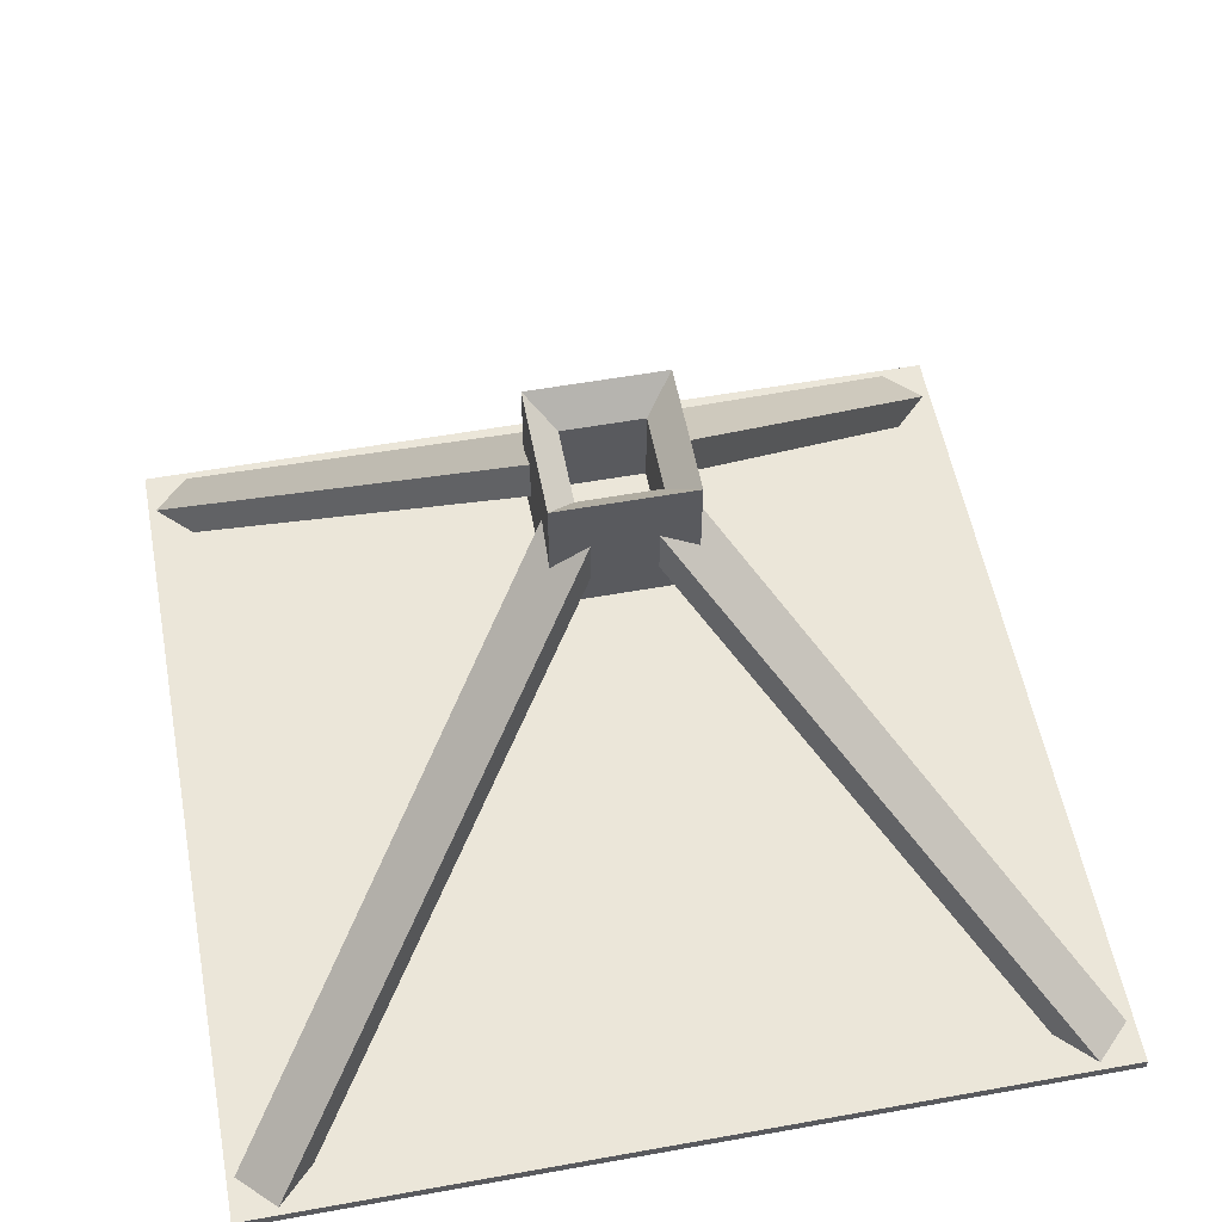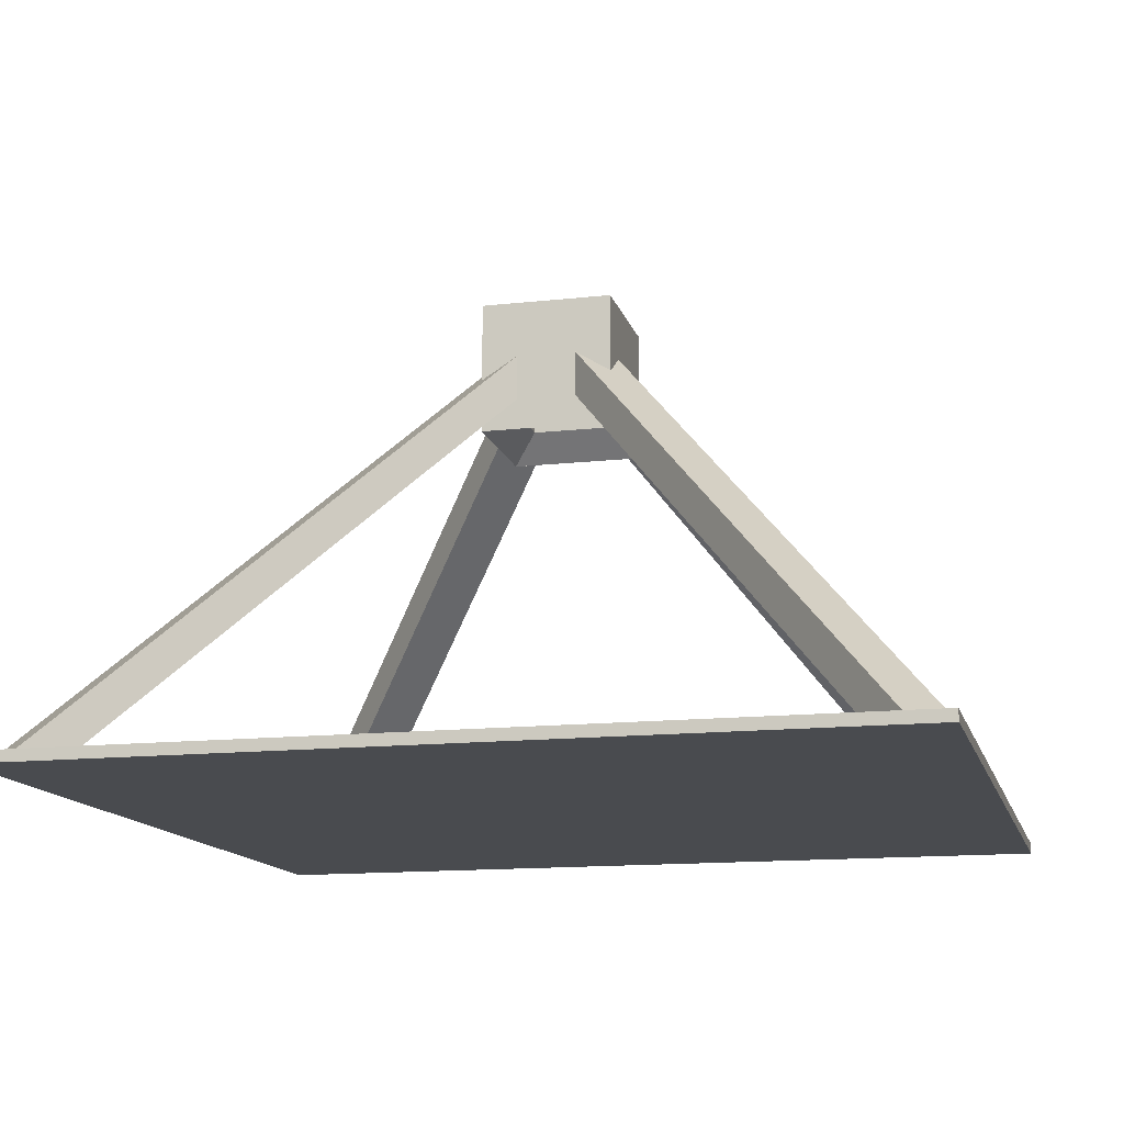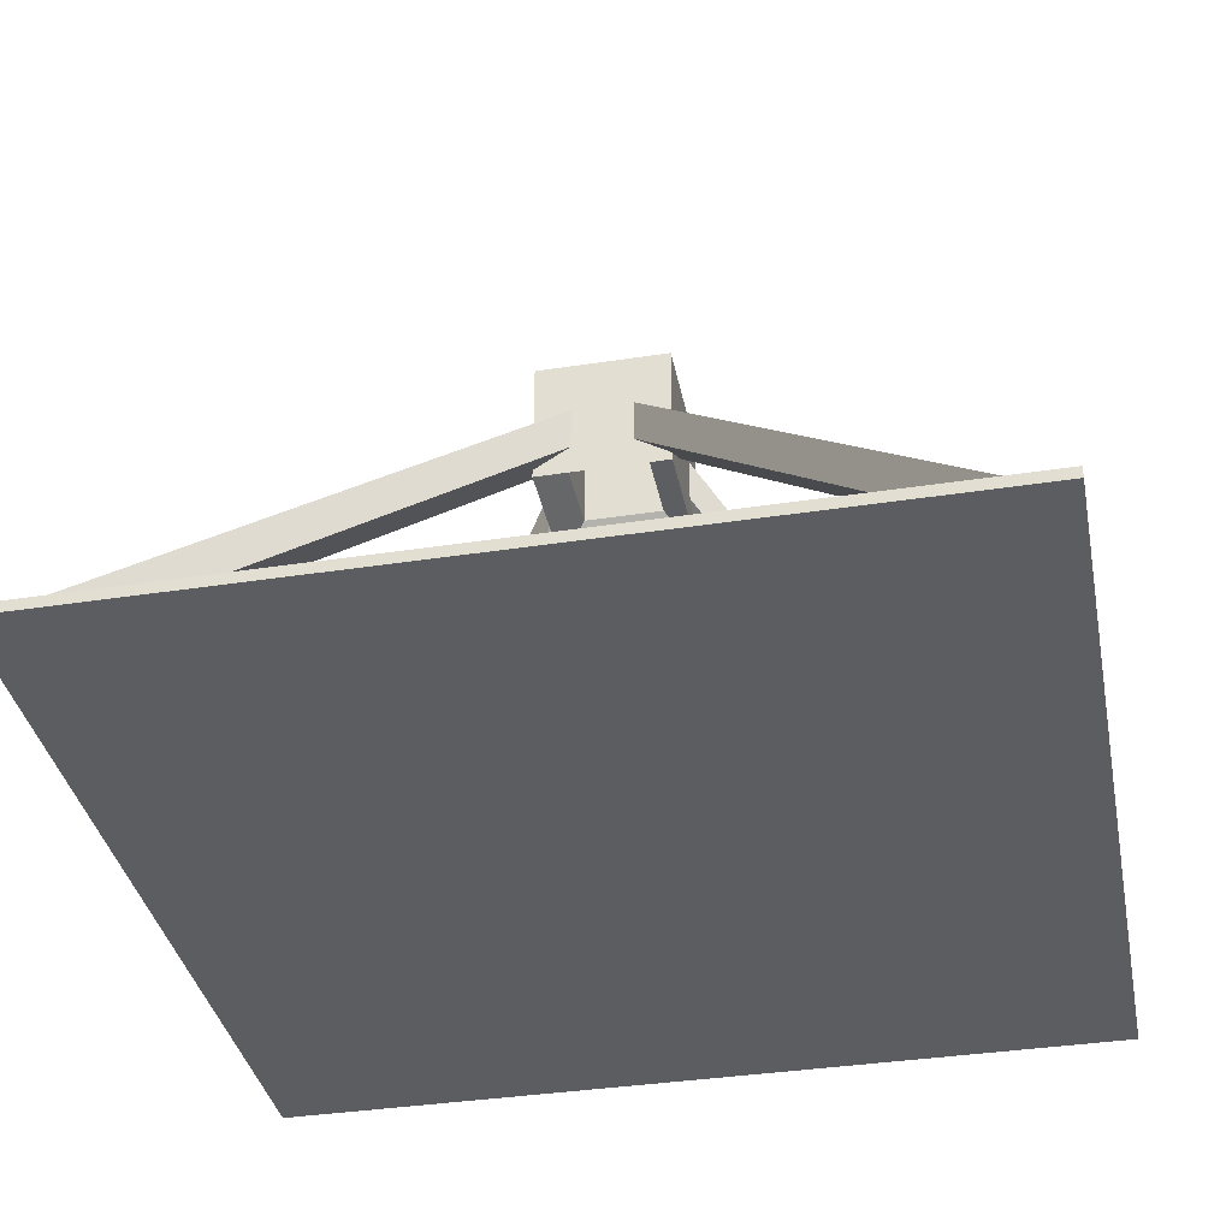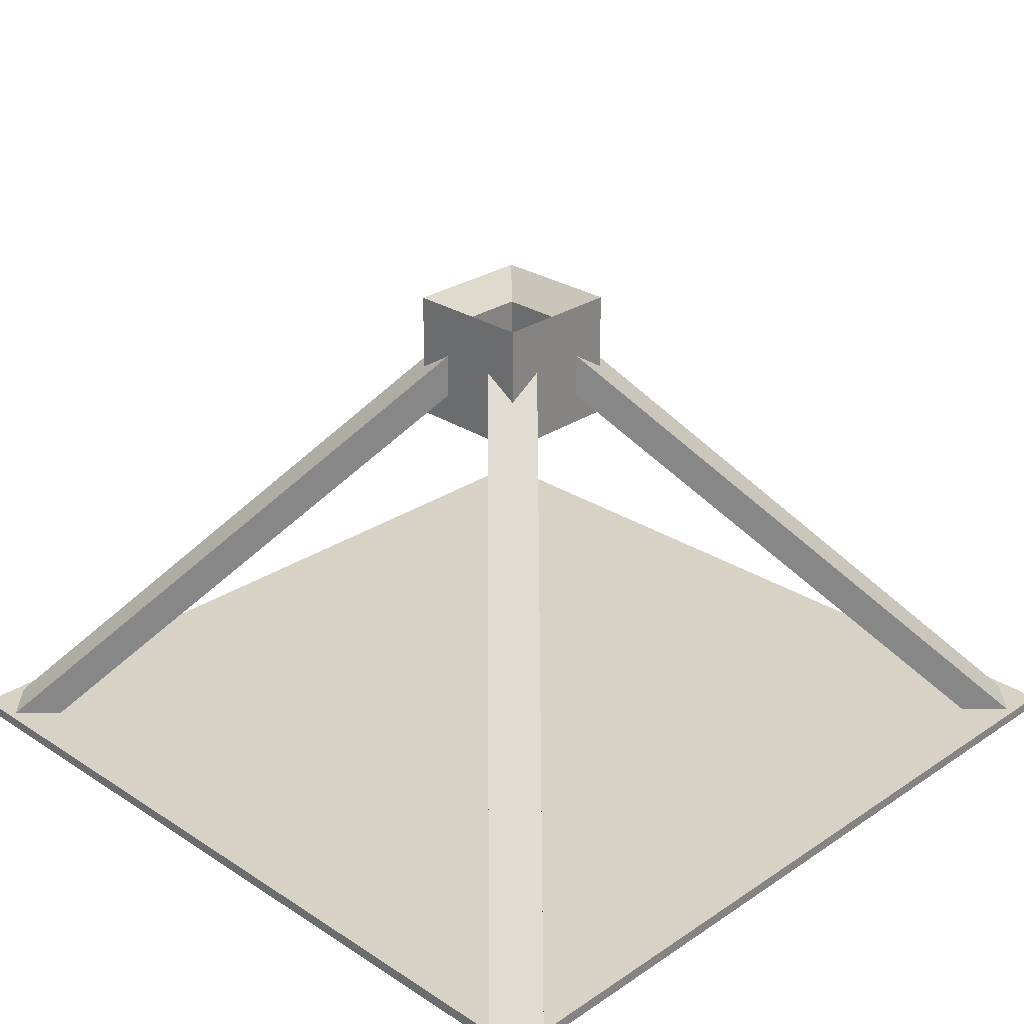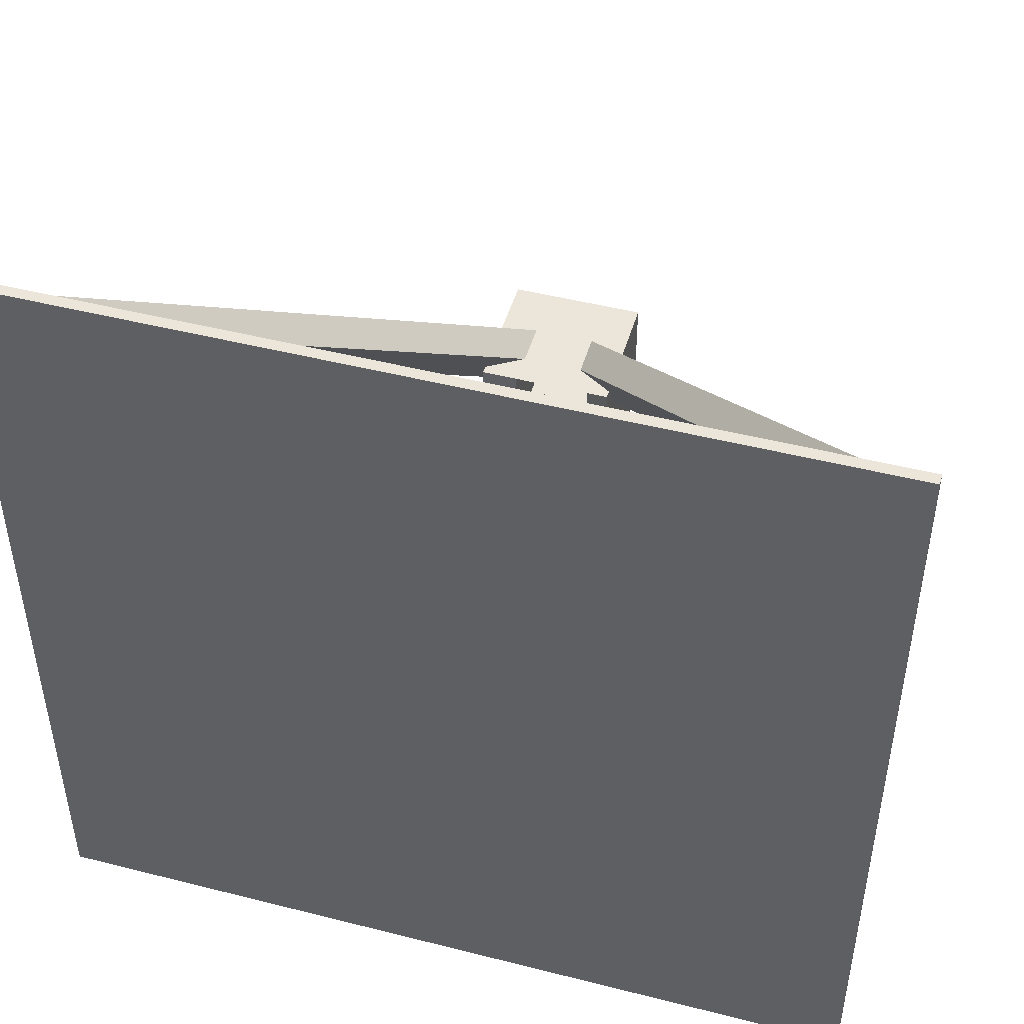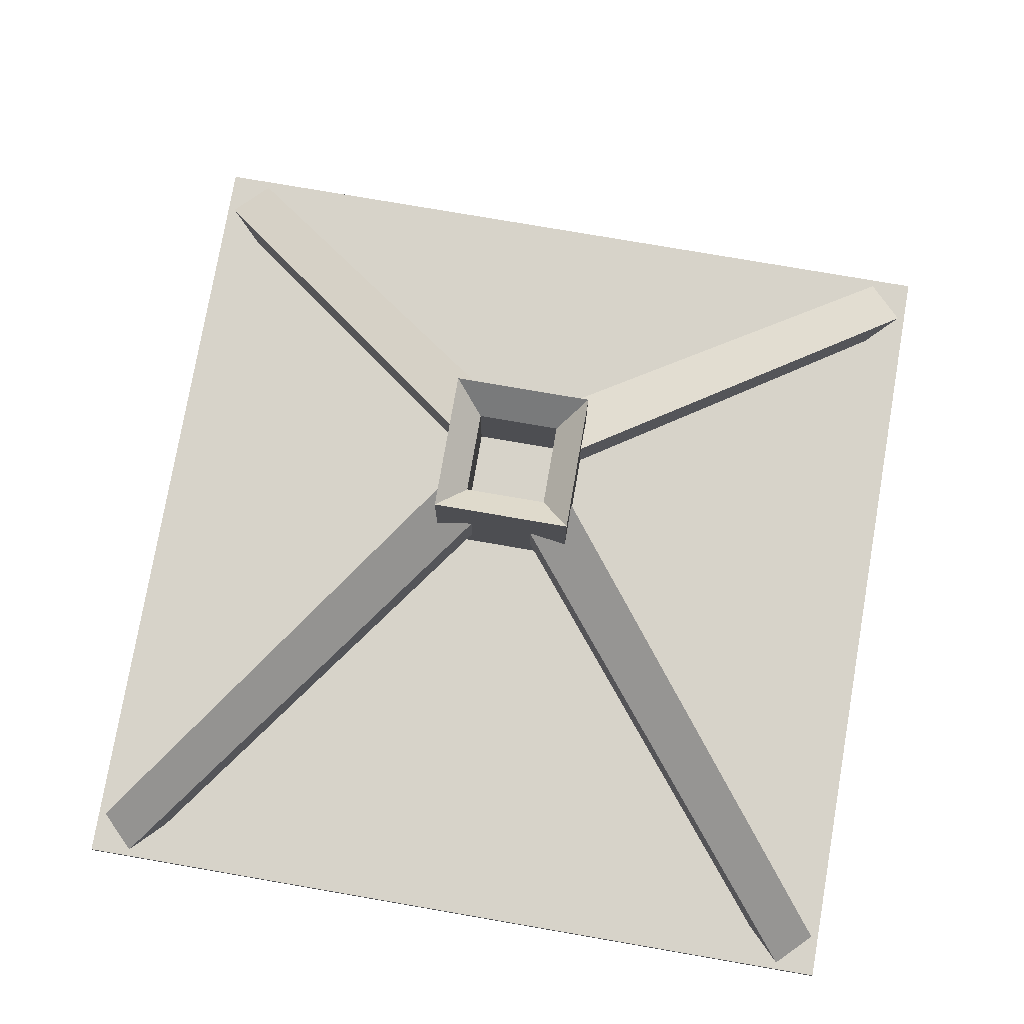
<metadata>
{"format":"obj","ext":"obj","renderer":"f3d","projection":"perspective","resolution":1024,"background":"white","views":[{"elev":55.3,"azim":79.3,"up":"+Y"},{"elev":-13.7,"azim":-166.0,"up":"+Y"},{"elev":-37.1,"azim":-78.8,"up":"+Y"},{"elev":27.6,"azim":-45.4,"up":"+Y"},{"elev":47.4,"azim":16.0,"up":"+Z"},{"elev":76.4,"azim":99.8,"up":"+Y"}]}
</metadata>
<code>
o Plane
v -0.5104 -0.5031 -0.5142
v -0.5104 -0.5031 0.5123
v 0.516 -0.5031 -0.5142
v 0.516 -0.5031 0.5123
v -0.5041 -0.4928 -0.4643
v -0.07007 0.05117 -0.0303
v -0.4605 -0.4928 -0.5079
v -0.02652 0.05117 -0.07385
v -0.4605 -0.4928 -0.4208
v -0.06758 -0.000156 -0.02781
v -0.417 -0.4928 -0.4643
v -0.02403 -0.000156 -0.07136
v 0.4662 -0.4928 -0.5079
v 0.03215 0.05117 -0.07385
v 0.5097 -0.4928 -0.4643
v 0.07569 0.05117 -0.0303
v 0.4226 -0.4928 -0.4643
v 0.02966 -0.000156 -0.07136
v 0.4662 -0.4928 -0.4208
v 0.0732 -0.000156 -0.02781
v 0.4662 -0.4928 0.5059
v 0.03215 0.05117 0.07192
v 0.5097 -0.4928 0.4624
v 0.07569 0.05117 0.02837
v 0.4226 -0.4928 0.4624
v 0.02966 -0.000156 0.06943
v 0.4662 -0.4928 0.4188
v 0.0732 -0.000156 0.02588
v -0.5041 -0.4928 0.4624
v -0.07007 0.05117 0.02837
v -0.4605 -0.4928 0.5059
v -0.02652 0.05117 0.07192
v -0.4605 -0.4928 0.4188
v -0.06758 -0.000156 0.02588
v -0.417 -0.4928 0.4624
v -0.02403 -0.000156 0.06943
v -0.5104 -0.4895 -0.5142
v -0.5104 -0.4895 0.5123
v 0.516 -0.4895 -0.5142
v 0.516 -0.4895 0.5123
v -0.07686 -0.04903 -0.08063
v -0.07686 0.1103 -0.08063
v 0.08248 -0.04903 -0.08063
v 0.08248 0.1103 -0.08063
v -0.07686 -0.04903 0.07871
v -0.07686 0.1103 0.07871
v 0.08248 -0.04903 0.07871
v 0.08248 0.1103 0.07871
v 0.04968 0.0775 0.0459
v 0.04968 -0.01623 0.0459
v -0.04405 0.0775 0.0459
v -0.04405 -0.01623 0.0459
v 0.04968 0.0775 -0.04783
v 0.04968 -0.01623 -0.04783
v -0.04405 0.0775 -0.04783
v -0.04405 -0.01623 -0.04783
f 3 4 2 1
f 6 8 7 5
f 8 12 11 7
f 12 10 9 11
f 10 6 5 9
f 31 35 33 29
f 15 19 17 13
f 14 16 15 13
f 16 20 19 15
f 20 18 17 19
f 18 14 13 17
f 30 34 36 32
f 14 18 20 16
f 22 24 23 21
f 24 28 27 23
f 28 26 25 27
f 26 22 21 25
f 23 27 25 21
f 7 11 9 5
f 30 32 31 29
f 32 36 35 31
f 36 34 33 35
f 34 30 29 33
f 22 26 28 24
f 6 10 12 8
f 37 38 40 39
f 2 4 40 38
f 3 1 37 39
f 4 3 39 40
f 1 2 38 37
f 49 51 46 48
f 56 52 45 41
f 51 55 42 46
f 54 56 41 43
f 55 53 44 42
f 50 54 43 47
f 53 49 48 44
f 52 50 47 45
f 42 44 43 41
f 44 48 47 43
f 48 46 45 47
f 46 42 41 45
f 51 52 56 55
f 49 50 52 51
f 53 54 50 49
f 55 56 54 53

</code>
